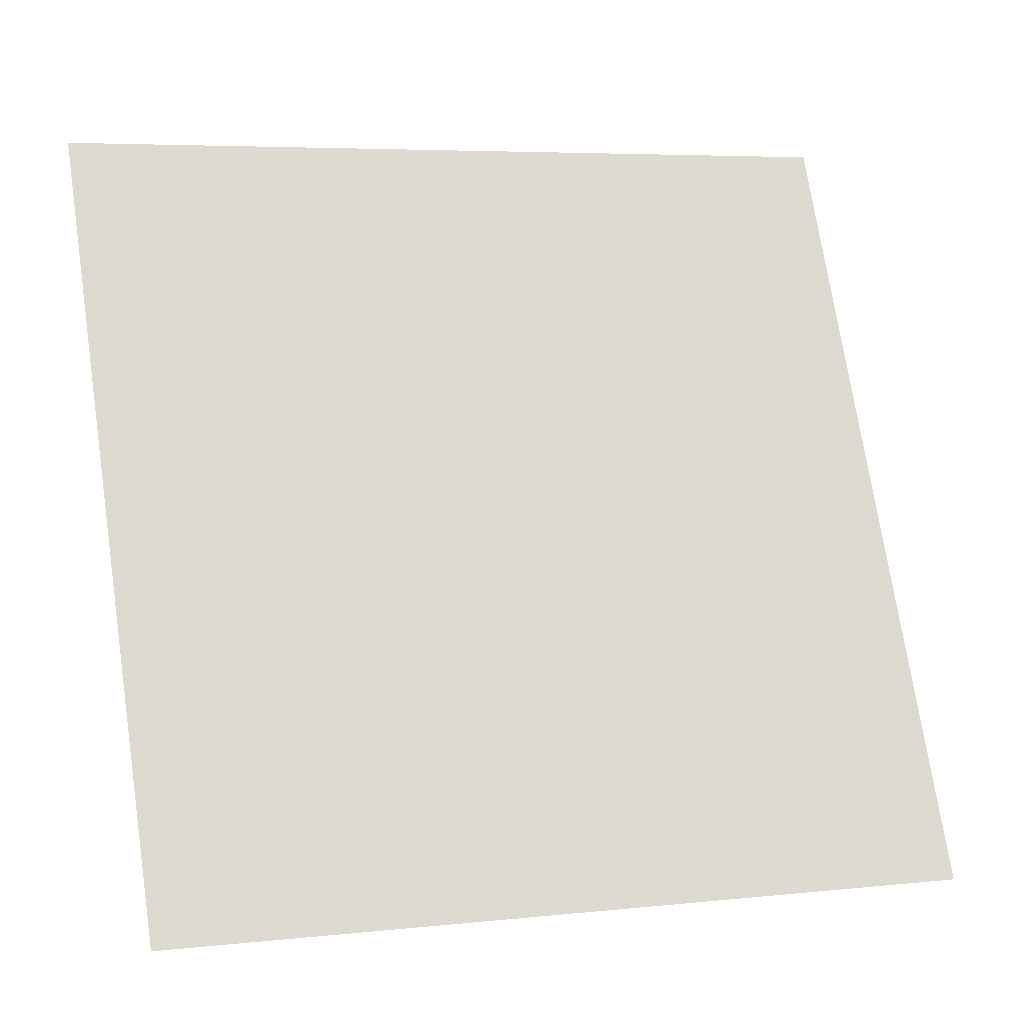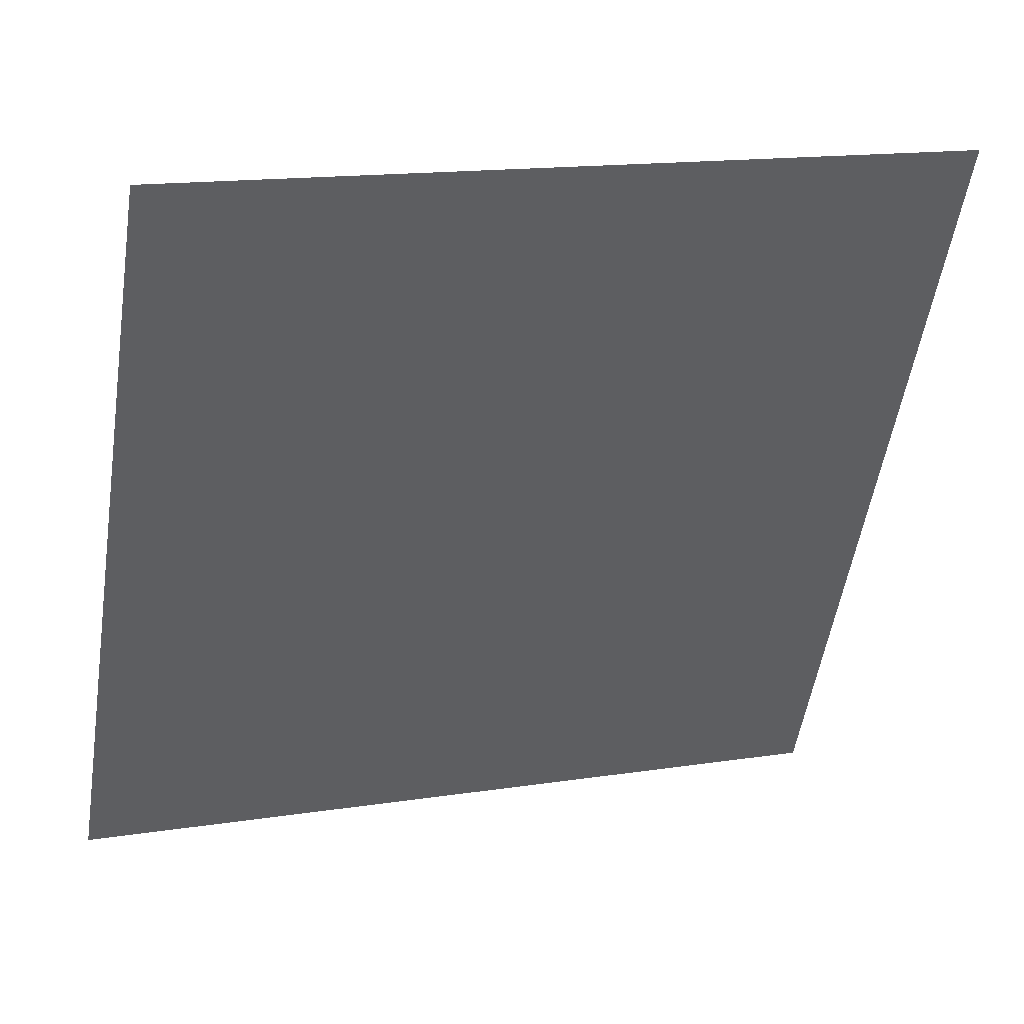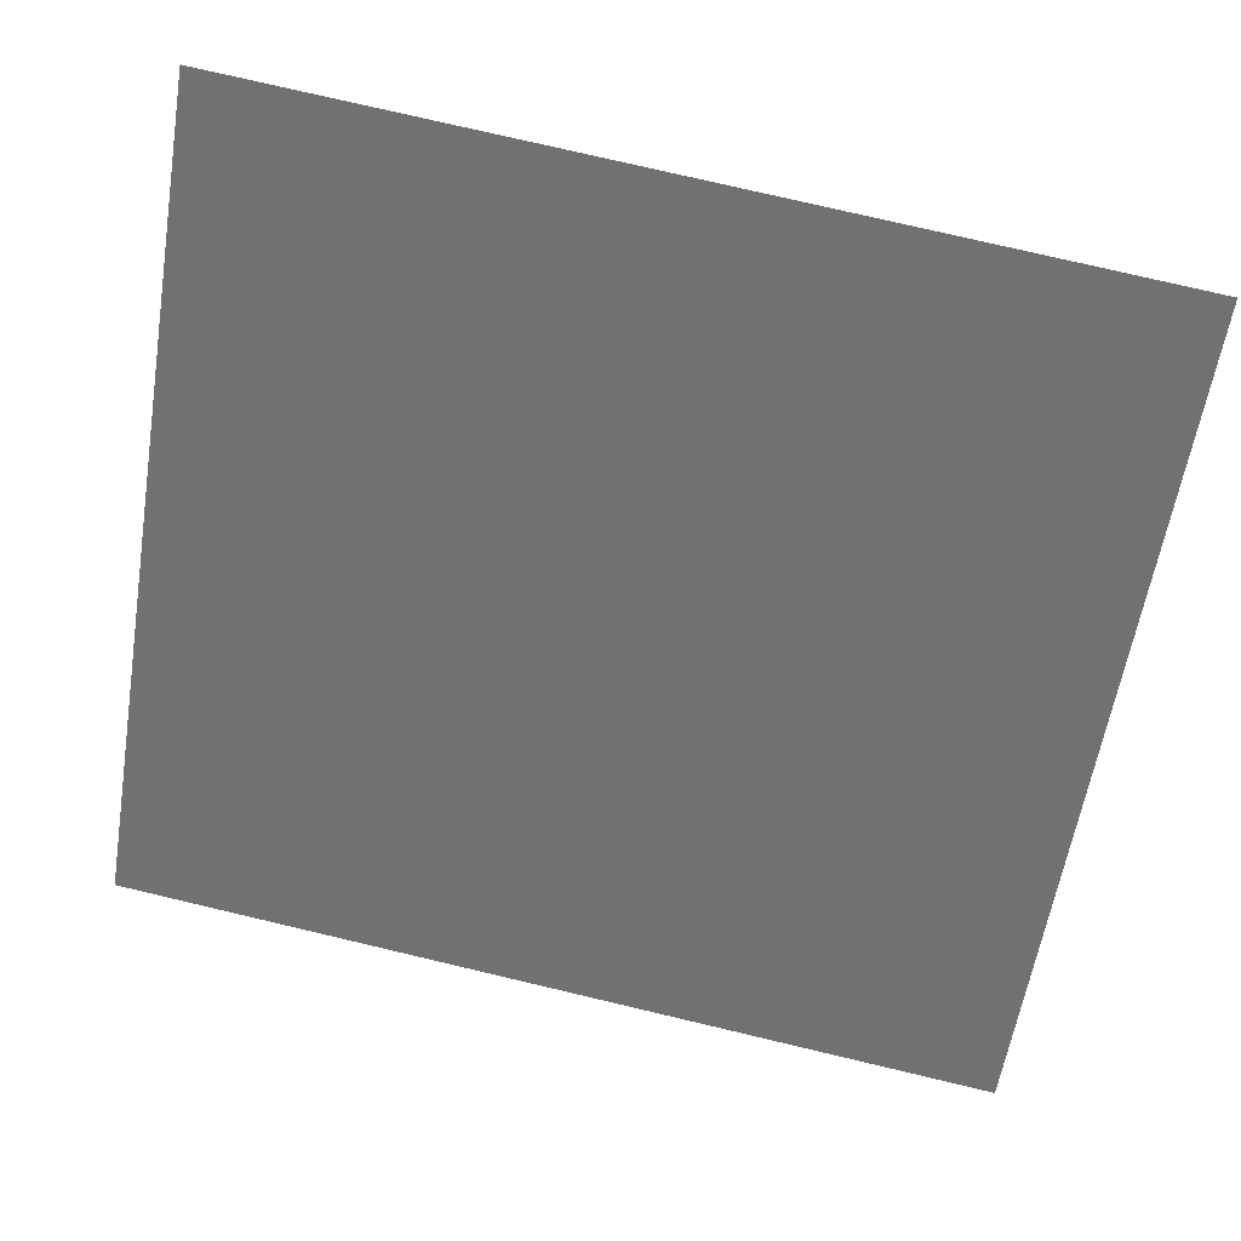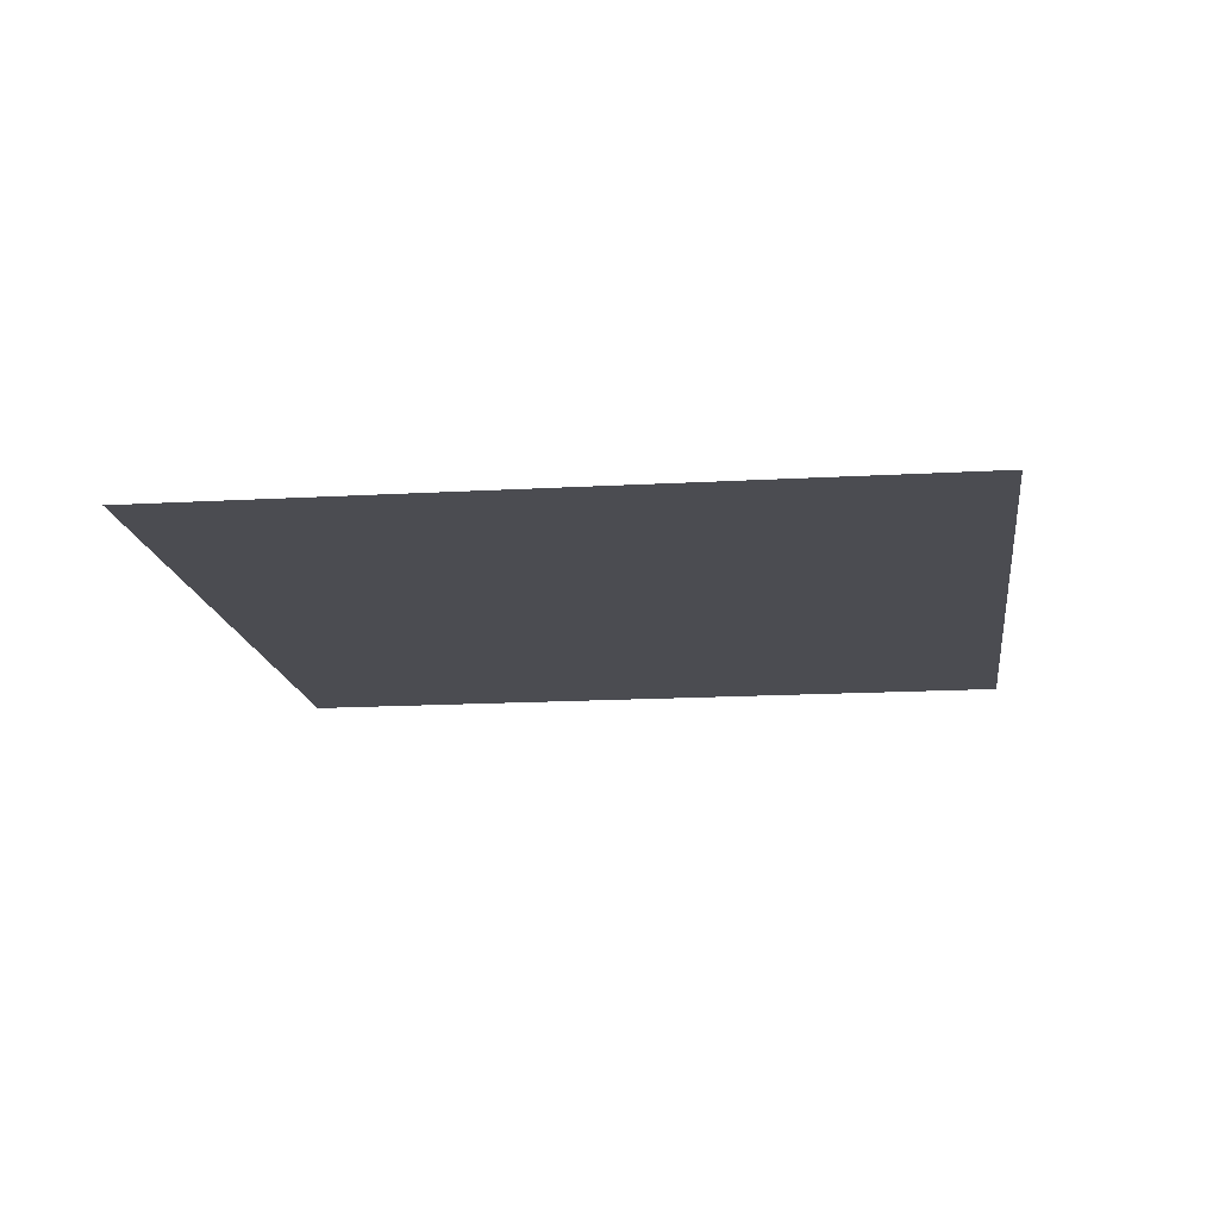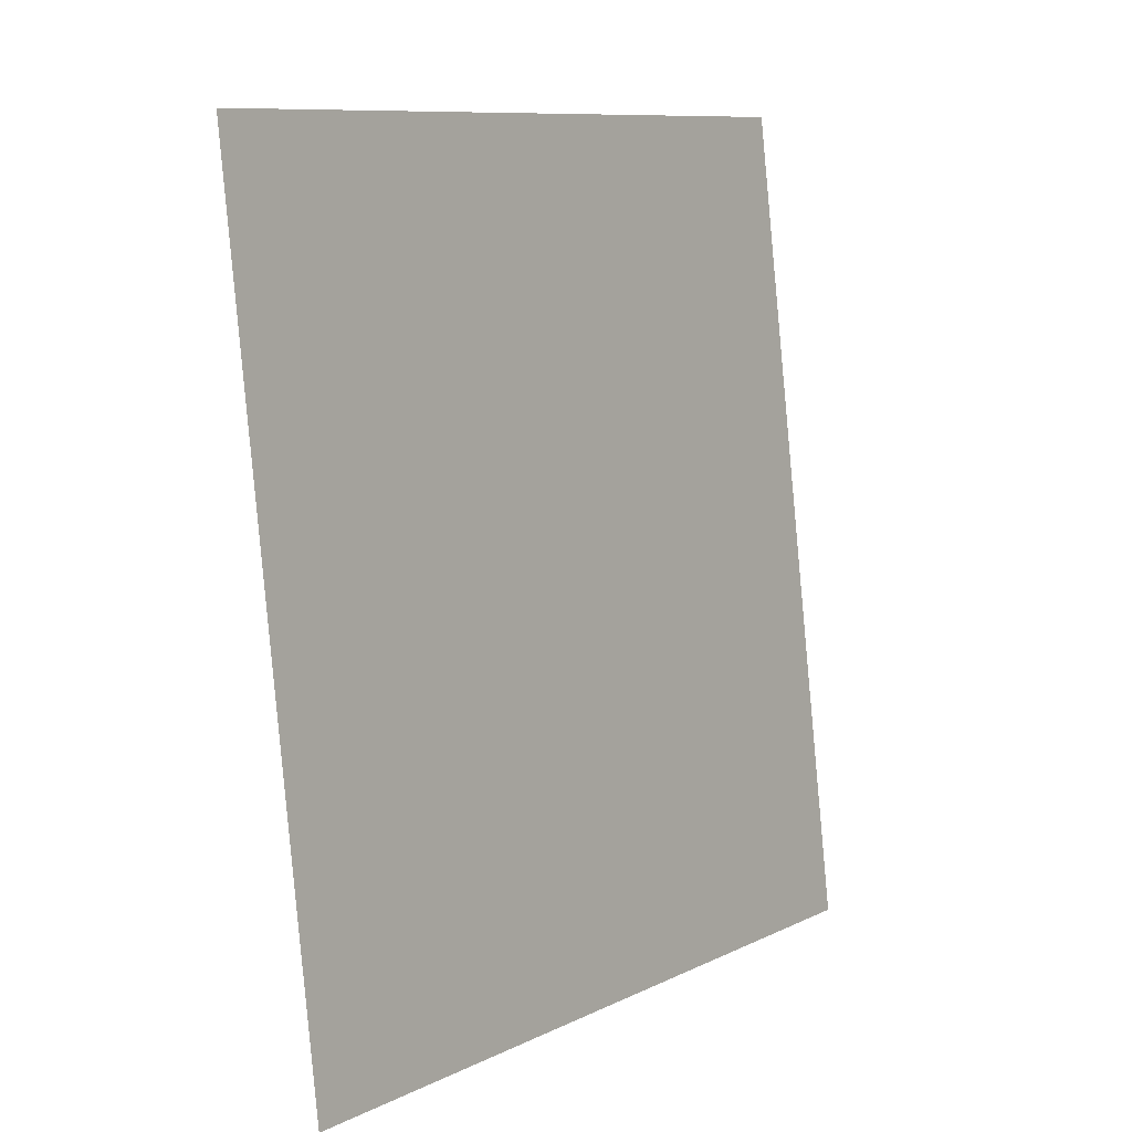
<metadata>
{"format":"obj","ext":"obj","renderer":"f3d","projection":"perspective","resolution":1024,"background":"white","views":[{"elev":-22.0,"azim":162.0,"up":"+Z"},{"elev":42.2,"azim":-17.3,"up":"+Z"},{"elev":33.2,"azim":9.9,"up":"+Z"},{"elev":-15.3,"azim":-164.0,"up":"+Y"},{"elev":-2.5,"azim":125.6,"up":"+Z"}]}
</metadata>
<code>
v  81.07 -12.8 -109.9
v  -111.8 -12.8 -79.51
v  -81.44 -12.8 113.3
v  111.4 -12.8 82.99
g M_T_B2_PIAN_B201
f 1 2 3 4

</code>
